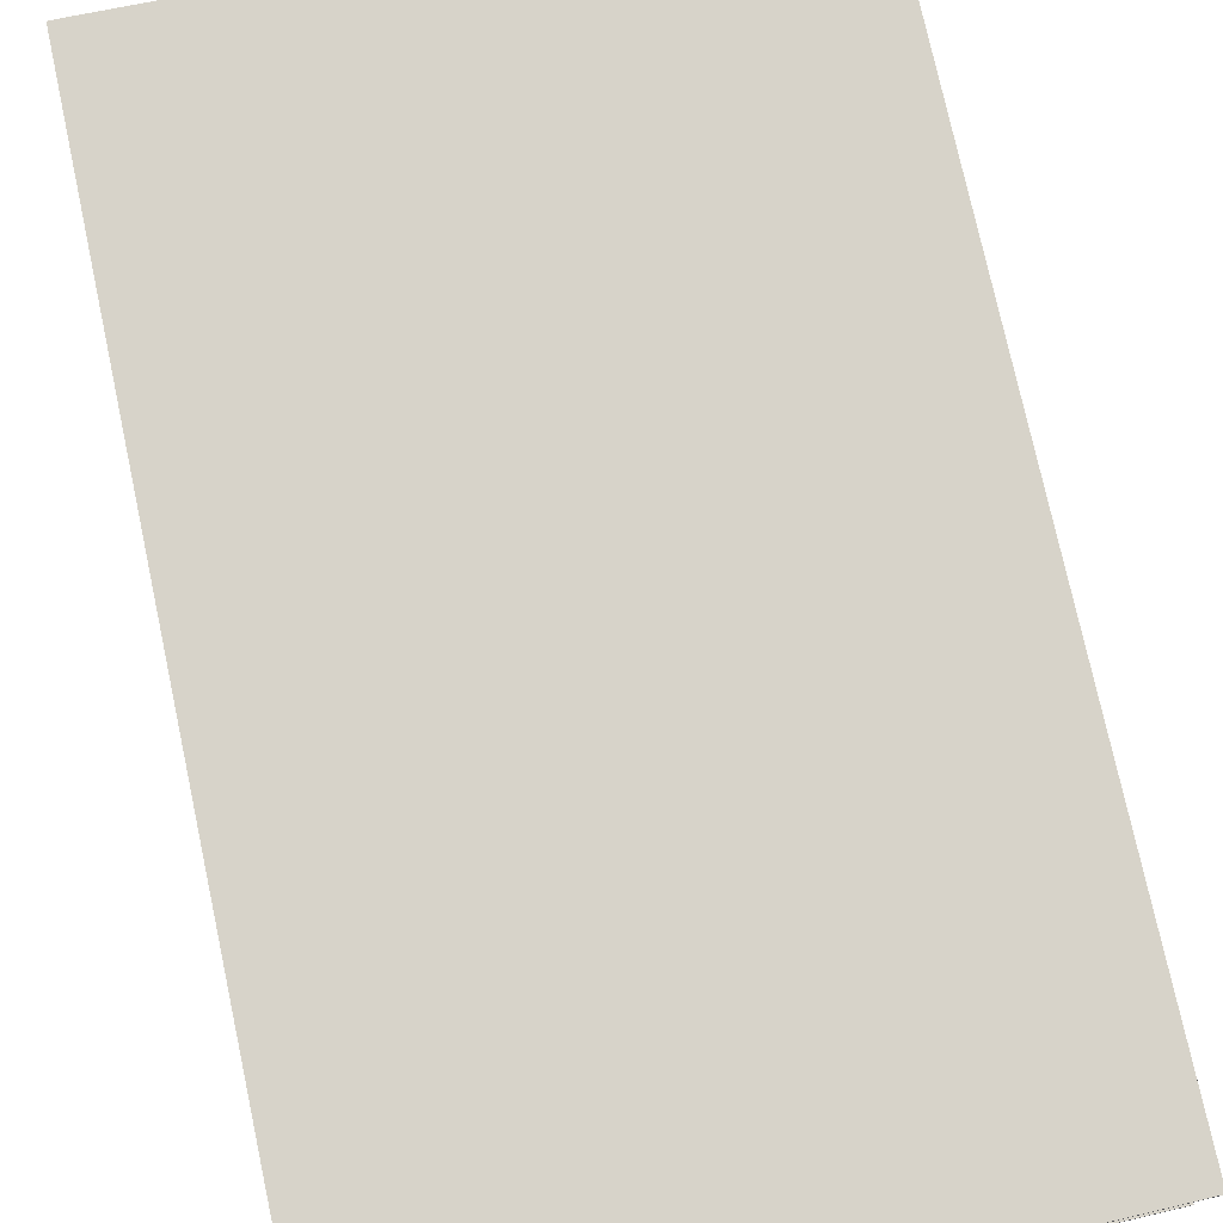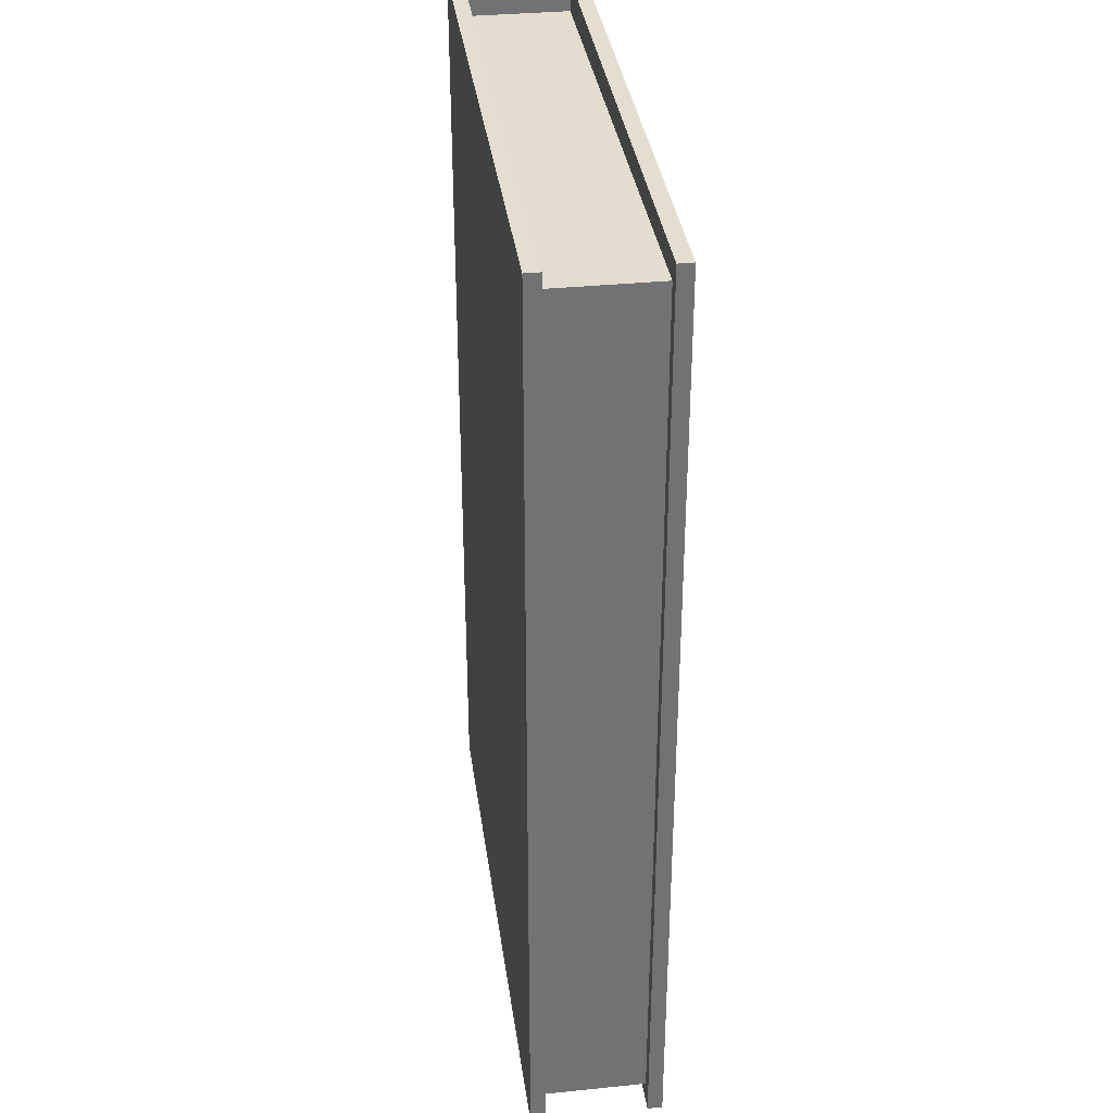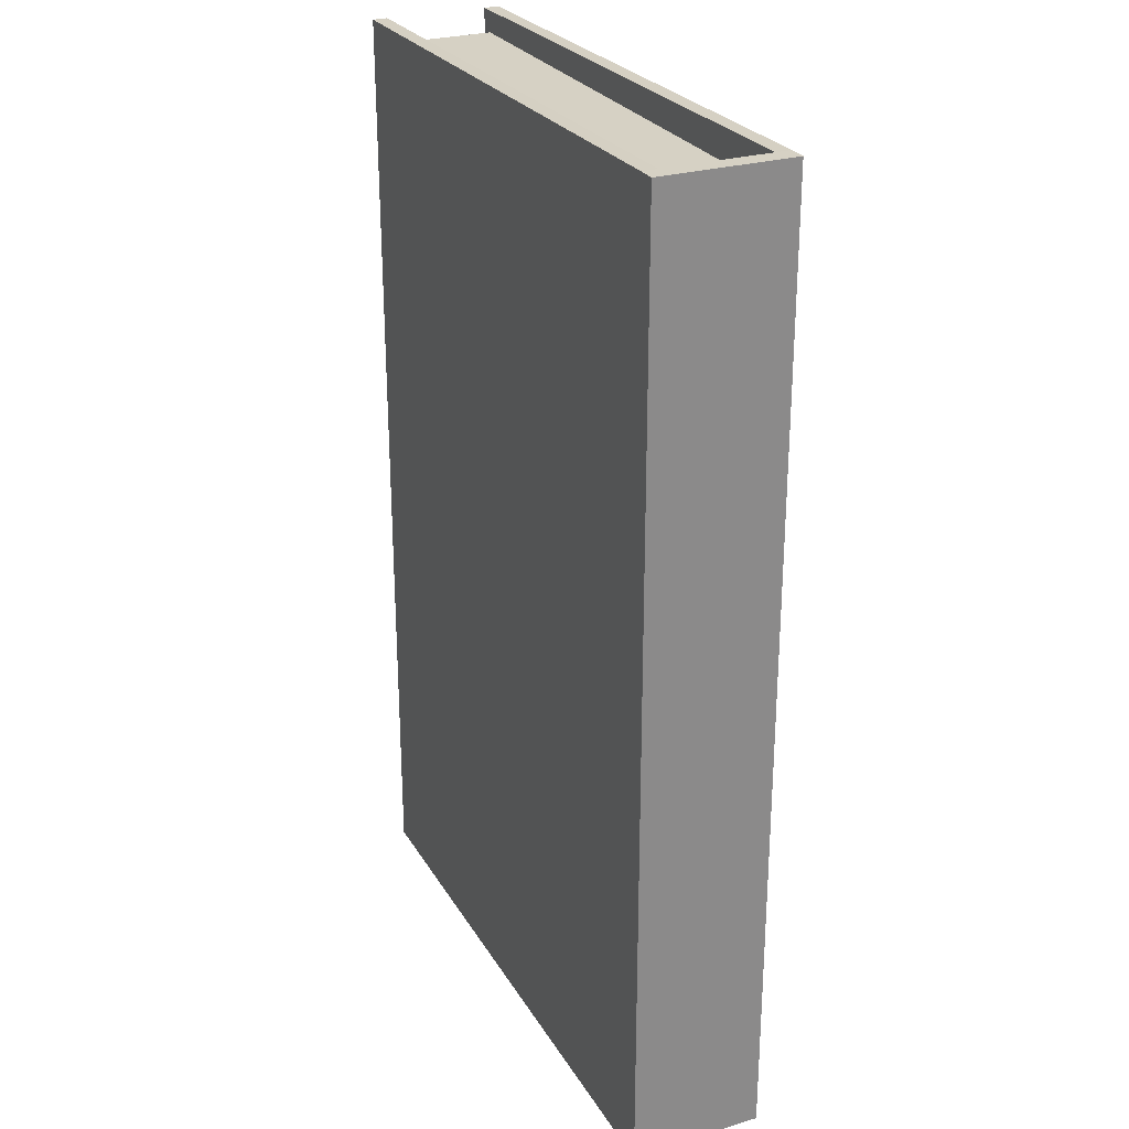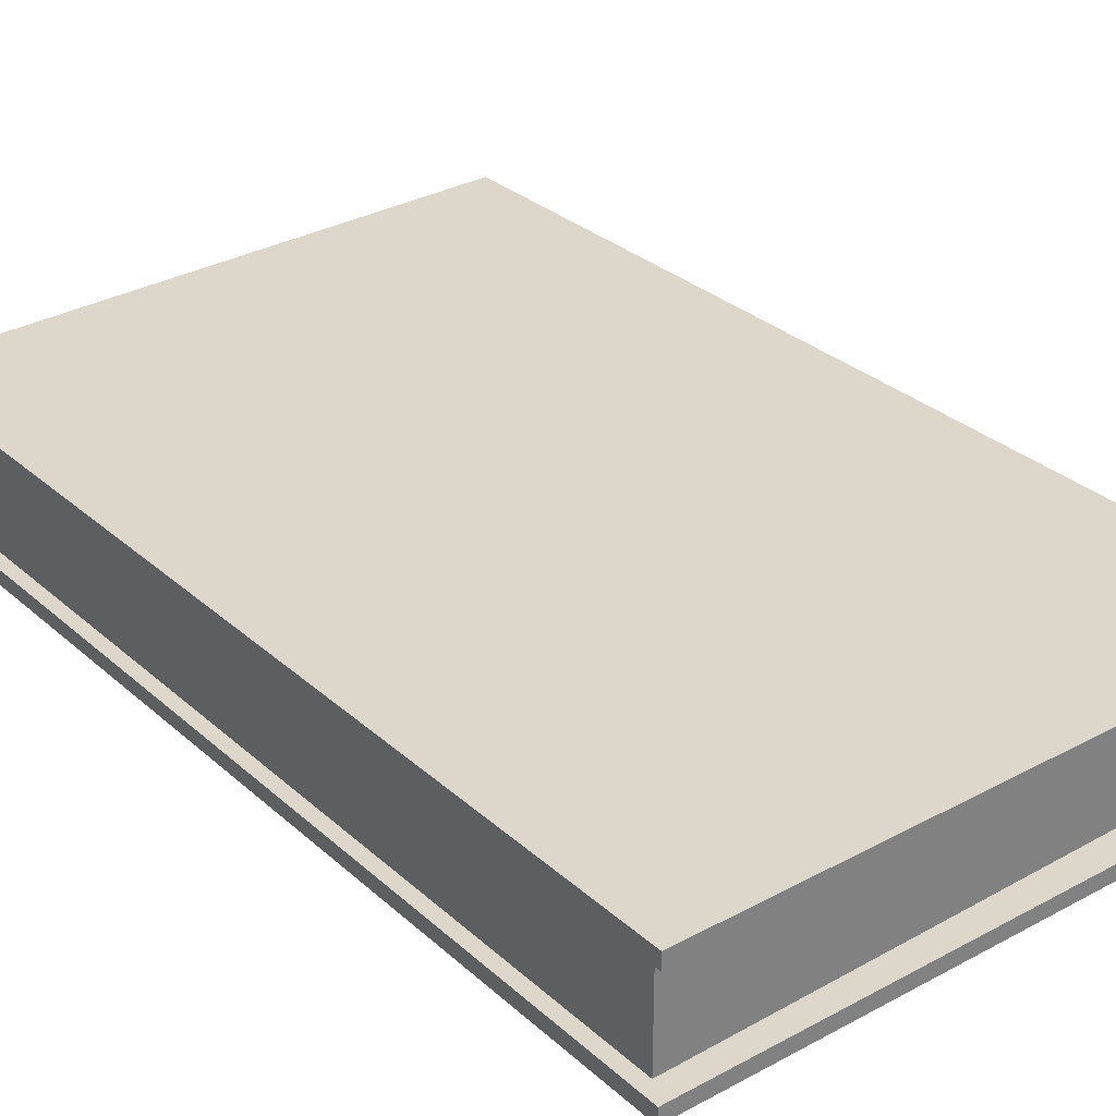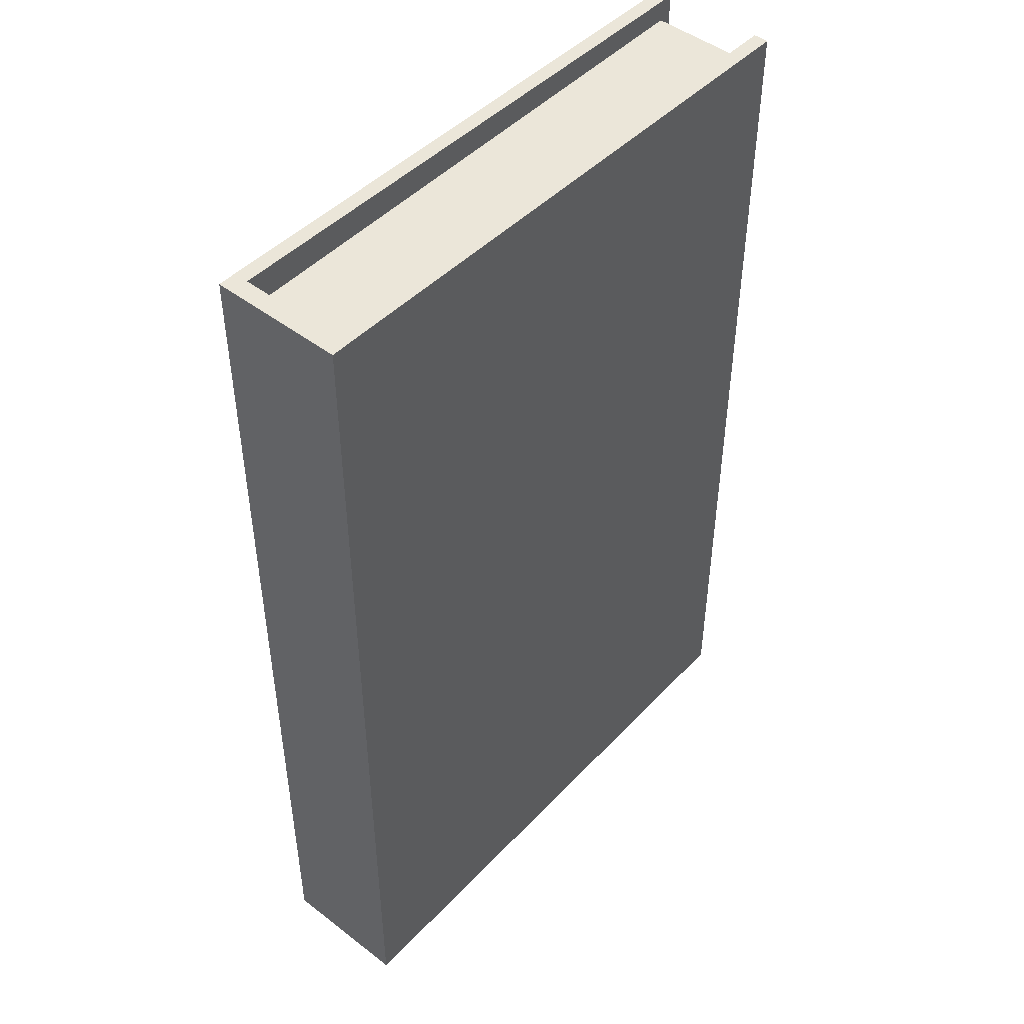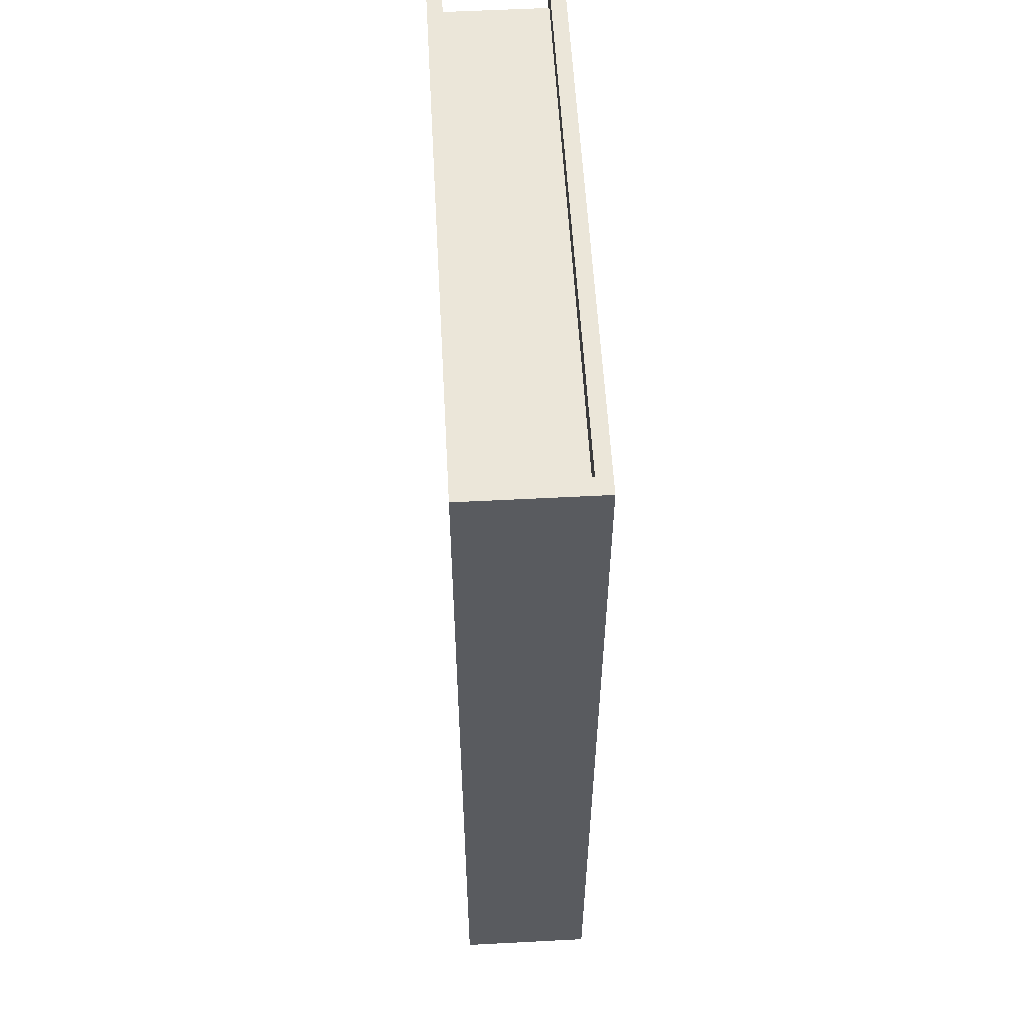
<metadata>
{"format":"obj","ext":"obj","renderer":"f3d","projection":"perspective","resolution":1024,"background":"white","views":[{"elev":76.3,"azim":-12.2,"up":"+Y"},{"elev":34.8,"azim":82.3,"up":"+Z"},{"elev":26.9,"azim":-115.0,"up":"+Z"},{"elev":30.8,"azim":141.5,"up":"+Y"},{"elev":47.4,"azim":-49.1,"up":"+Z"},{"elev":57.1,"azim":-93.1,"up":"+Z"}]}
</metadata>
<code>
o Plane
v -0.933 0 -1.484
v 0.933 0 -1.484
v -0.933 0 1.484
v 0.933 0 1.484
v -0.933 0.3397 -1.484
v 0.933 0.3397 -1.484
v -0.933 0.3397 1.484
v 0.933 0.3397 1.484
v -0.933 -0.04926 1.484
v -0.933 -0.04926 -1.484
v 0.933 -0.04926 -1.484
v 0.933 -0.04926 1.484
v -0.933 0.389 1.484
v -0.933 0.389 -1.484
v 0.933 0.389 -1.484
v 0.933 0.389 1.484
v -0.933 0 -1.585
v 0.9777 0 -1.555
v 0.9777 0 1.555
v -0.933 0 1.585
v -0.933 0.3397 -1.585
v 0.9777 0.3397 -1.555
v 0.9777 0.3397 1.555
v -0.933 0.3397 1.585
v -0.933 -0.04926 -1.585
v 0.9777 -0.04926 -1.555
v 0.9777 -0.04926 1.555
v -0.933 -0.04926 1.585
v -0.933 0.389 -1.585
v 0.9777 0.389 -1.555
v 0.9777 0.389 1.555
v -0.933 0.389 1.585
v -0.8905 0.3412 1.485
v 0.9777 0.389 -1.555
v -0.933 0.389 -1.585
v 0.9777 0.389 1.555
v -0.933 0.389 1.585
v 0.9777 0.3397 -1.555
v -0.933 0.3397 -1.585
v -0.933 0.3397 1.585
v 0.9777 0.3397 1.555
v -0.9923 0.3397 -1.484
v -0.9923 0.3397 1.484
v -0.9923 0 -1.484
v -0.9923 0 1.484
v -0.933 -0.04926 1.484
v -0.933 -0.04926 -1.484
v -0.933 0.389 1.484
v -0.933 0.389 -1.484
v -0.933 -0.04926 1.585
v -0.933 0 1.585
v -0.933 0 -1.585
v -0.933 -0.04926 -1.585
v -0.933 0.389 1.585
v -0.933 0.3397 -1.585
v -0.933 0.3397 1.585
v -0.933 0.389 -1.585
v -0.933 -0.04926 1.484
v -0.933 -0.04926 -1.484
v -0.933 0.389 1.484
v -0.933 0.389 -1.484
v -0.933 -0.04926 1.585
v -0.933 0 1.585
v -0.933 0 -1.585
v -0.933 -0.04926 -1.585
v -0.933 0.389 1.585
v -0.933 0.3397 -1.585
v -0.933 0.3397 1.585
v -0.933 0.389 -1.585
v -0.9923 -0.04926 1.484
v -0.9923 -0.04926 -1.484
v -0.9923 0.389 1.484
v -0.9923 0.389 -1.484
v -0.9923 -0.04926 1.585
v -0.9923 0 1.585
v -0.9923 0 -1.585
v -0.9923 -0.04926 -1.585
v -0.9923 0.389 1.585
v -0.9923 0.3397 -1.585
v -0.9923 0.3397 1.585
v -0.9923 0.389 -1.585
f 25 53 52 17
f 36 31 30 34
f 9 46 47 10
f 10 11 12 9
f 14 13 16 15
f 3 20 19 4
f 28 50 46 9
f 34 30 29 35
f 20 51 56 40
f 4 19 18 2
f 20 51 50 28
f 21 29 30 22
f 23 31 32 24
f 20 28 27 19
f 18 26 25 17
f 22 30 31 23
f 19 27 26 18
f 37 32 31 36
f 39 21 22 38
f 40 24 32 37
f 10 25 26 11
f 38 22 23 41
f 11 26 27 12
f 41 23 24 40
f 12 27 28 9
f 35 29 21 39
f 2 18 17 1
f 39 55 57 35
f 8 41 40 7
f 6 38 41 8
f 10 47 53 25
f 5 39 38 6
f 13 37 36 16
f 15 34 35 14
f 16 36 34 15
f 35 57 49 14
f 37 54 56 40
f 49 61 60 48
f 51 63 68 56
f 53 65 64 52
f 46 58 59 47
f 54 66 68 56
f 47 59 65 53
f 51 63 62 50
f 55 67 69 57
f 50 62 58 46
f 13 48 54 37
f 39 55 52 17
f 14 49 48 13
f 67 79 76 64
f 60 72 78 66
f 69 81 73 61
f 61 73 72 60
f 63 75 80 68
f 65 77 76 64
f 58 70 71 59
f 66 78 80 68
f 59 71 77 65
f 57 69 61 49
f 48 60 66 54
f 55 67 64 52
f 44 76 77 71
f 45 43 42 44
f 70 74 75 45
f 43 72 73 42
f 44 71 70 45
f 73 81 79 42
f 43 80 78 72
f 80 75 45 43
f 42 44 76 79
f 62 74 70 58
f 67 79 81 69
f 63 75 74 62
o Plane.001
v -0.933 0 -1.484
v 0.933 0 -1.484
v -0.933 0 1.484
v 0.933 0 1.484
v -0.933 0.3397 -1.484
v 0.933 0.3397 -1.484
v -0.933 0.3397 1.484
v 0.933 0.3397 1.484
f 83 87 89 85
f 85 89 88 84
f 82 86 87 83

</code>
